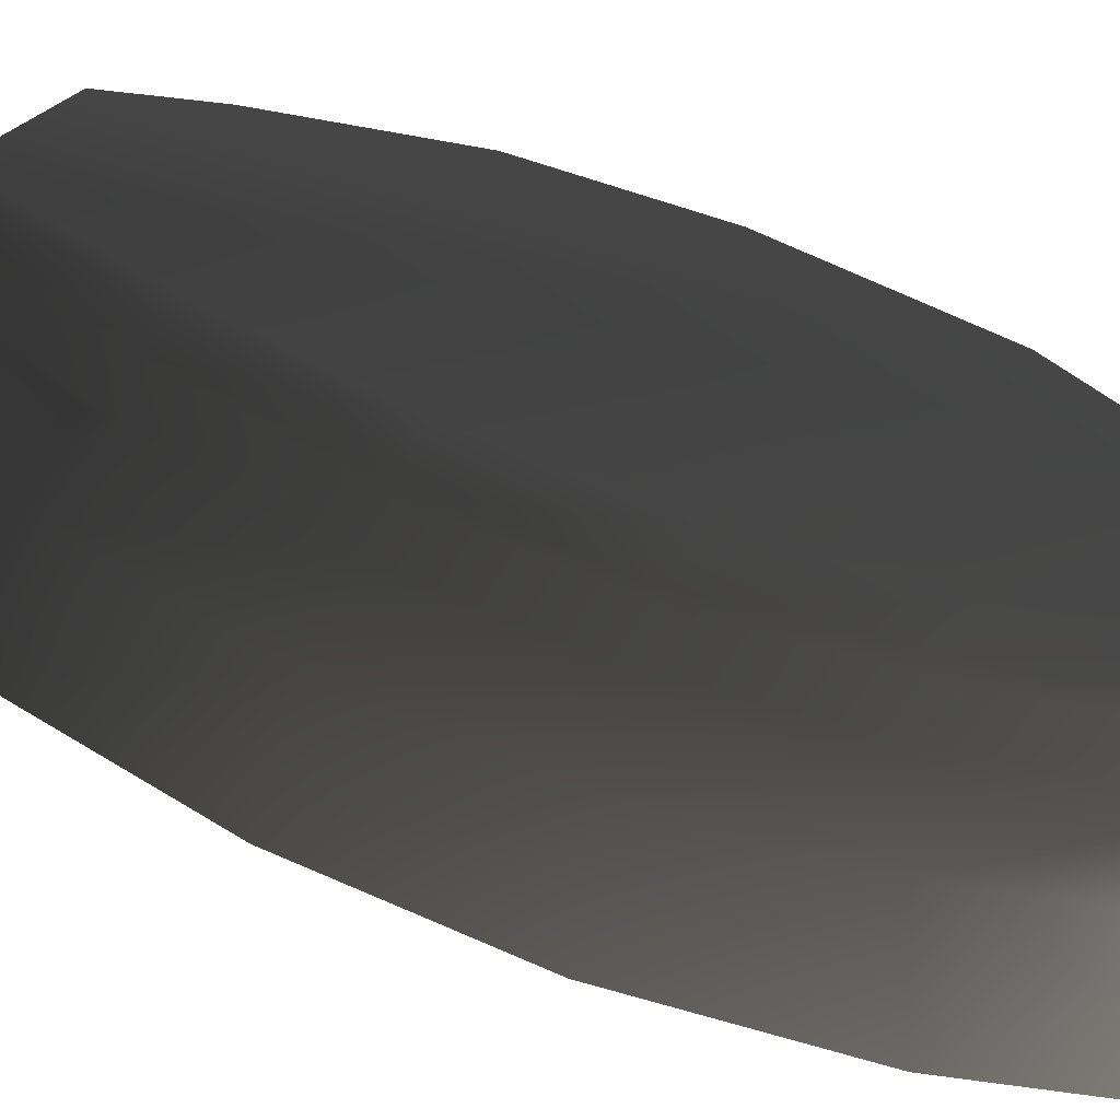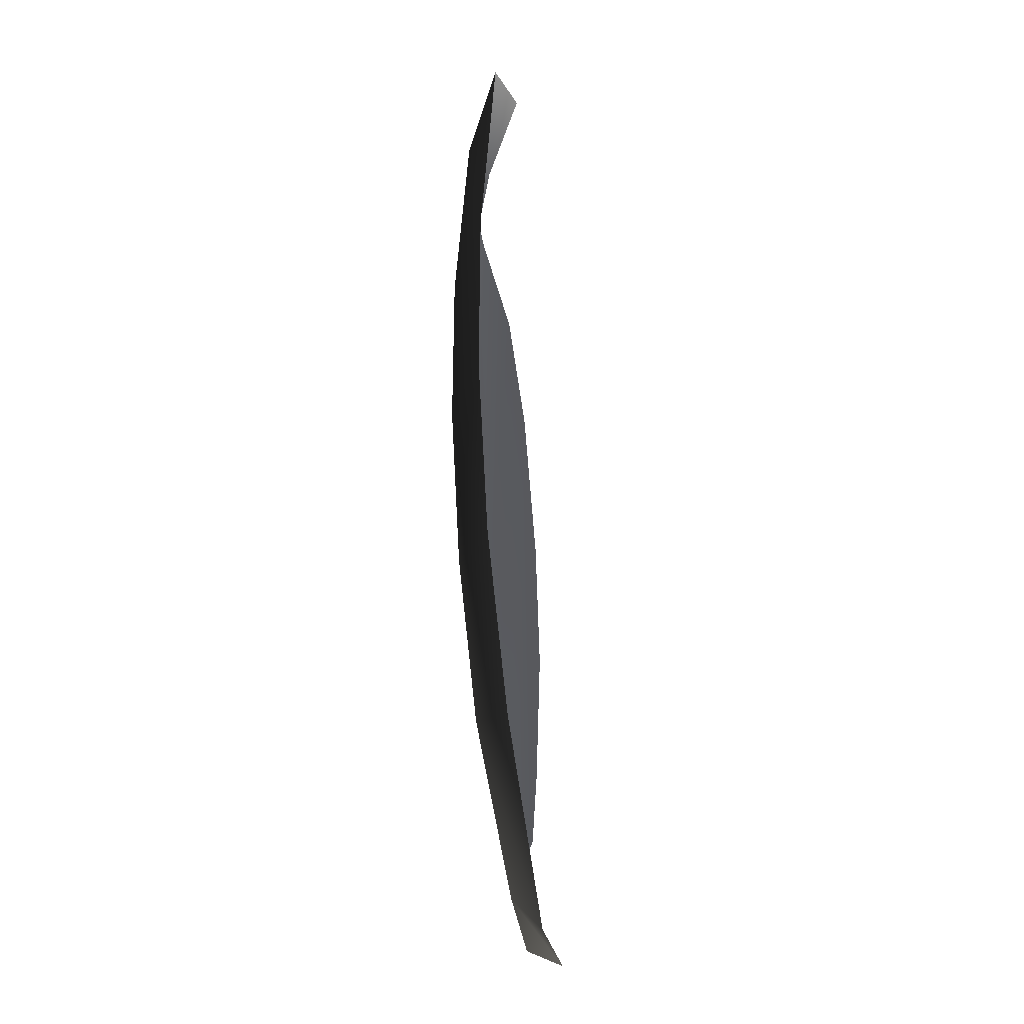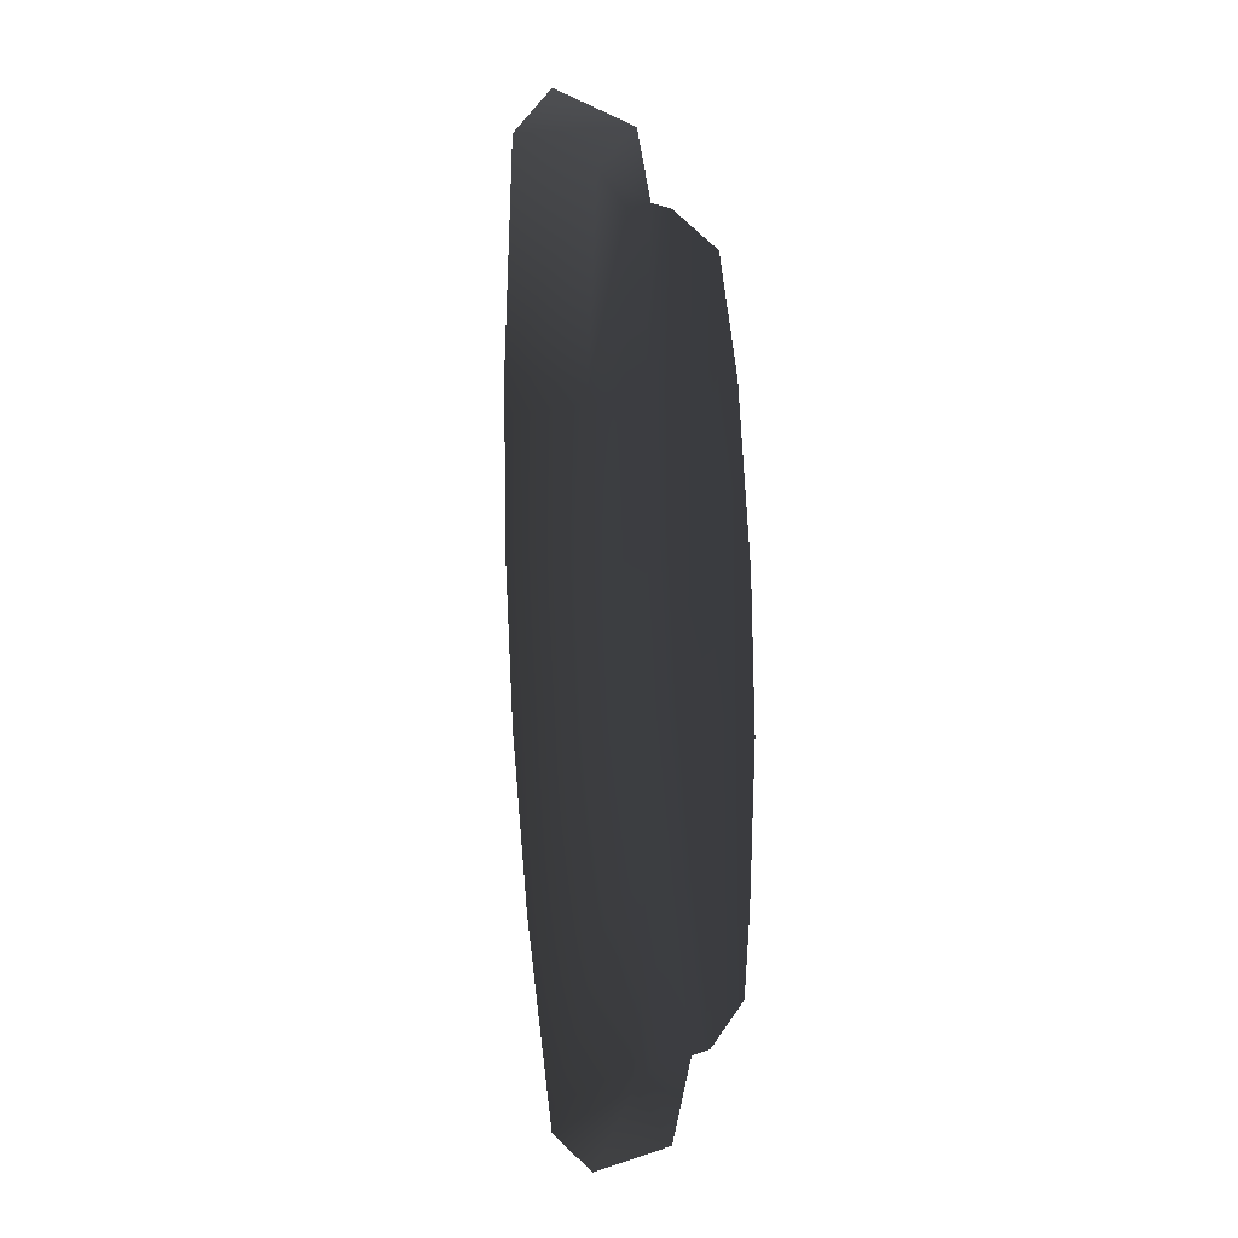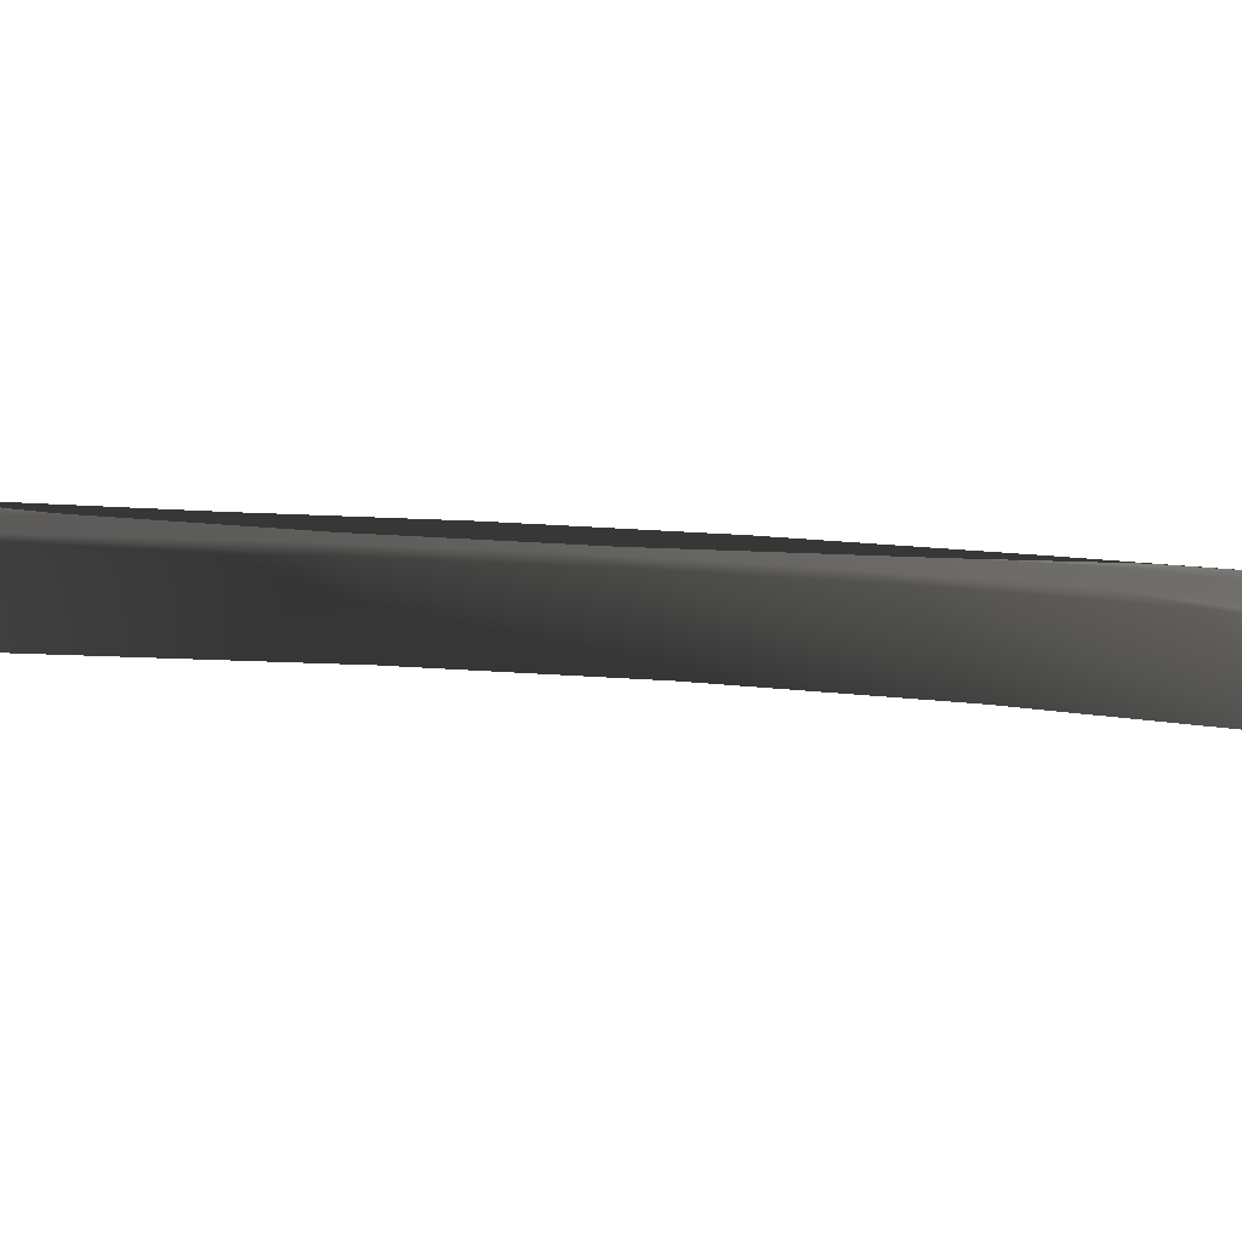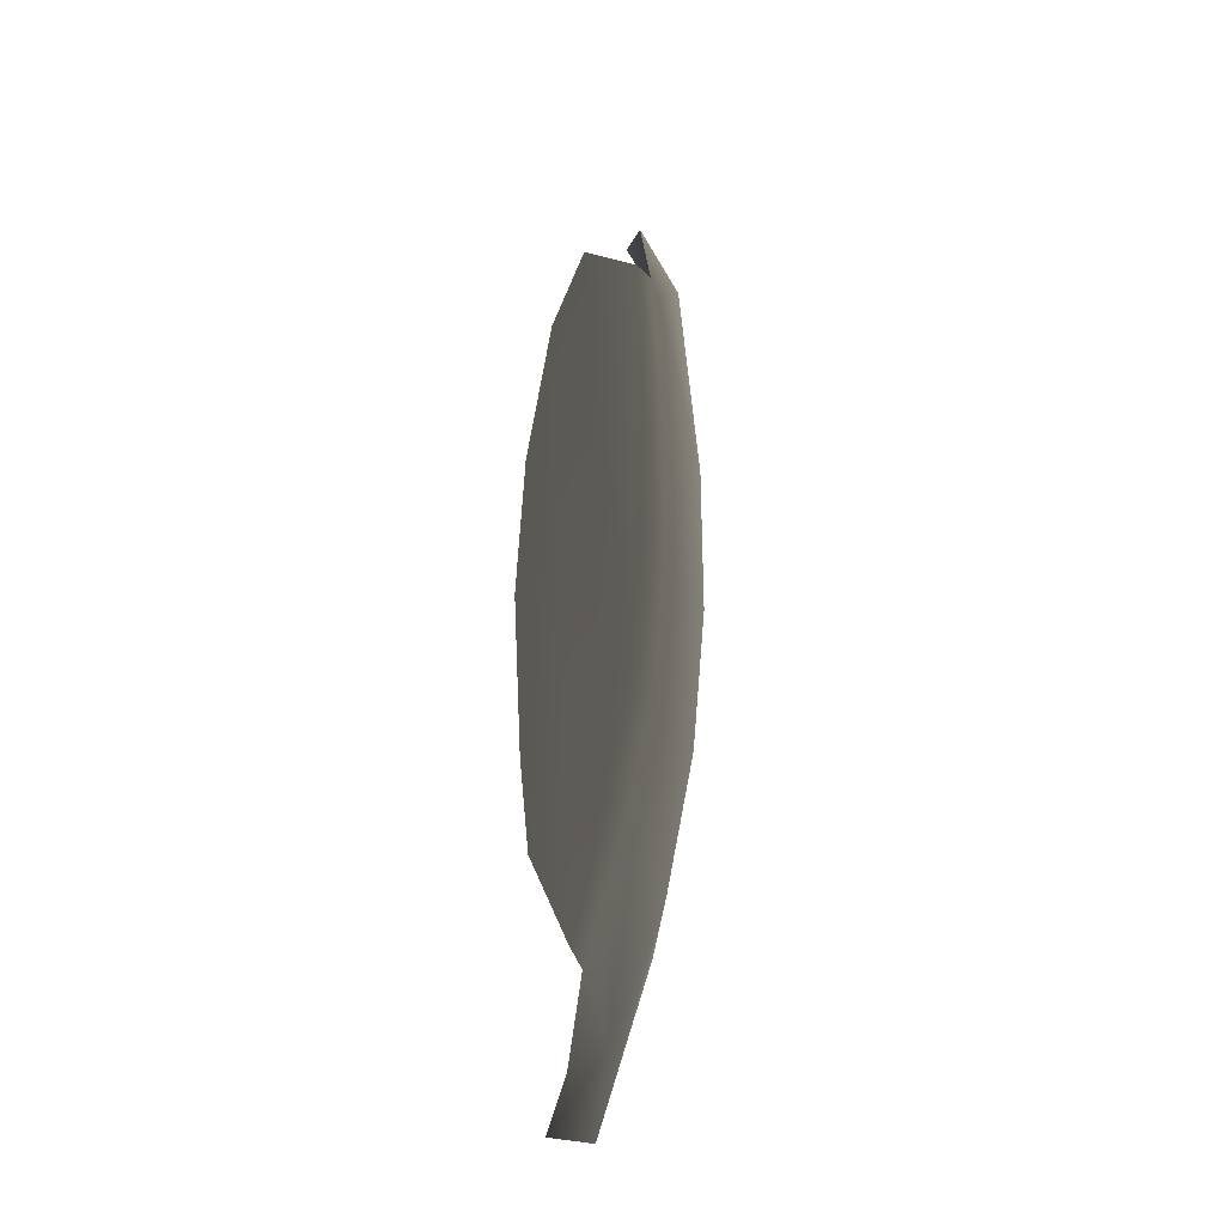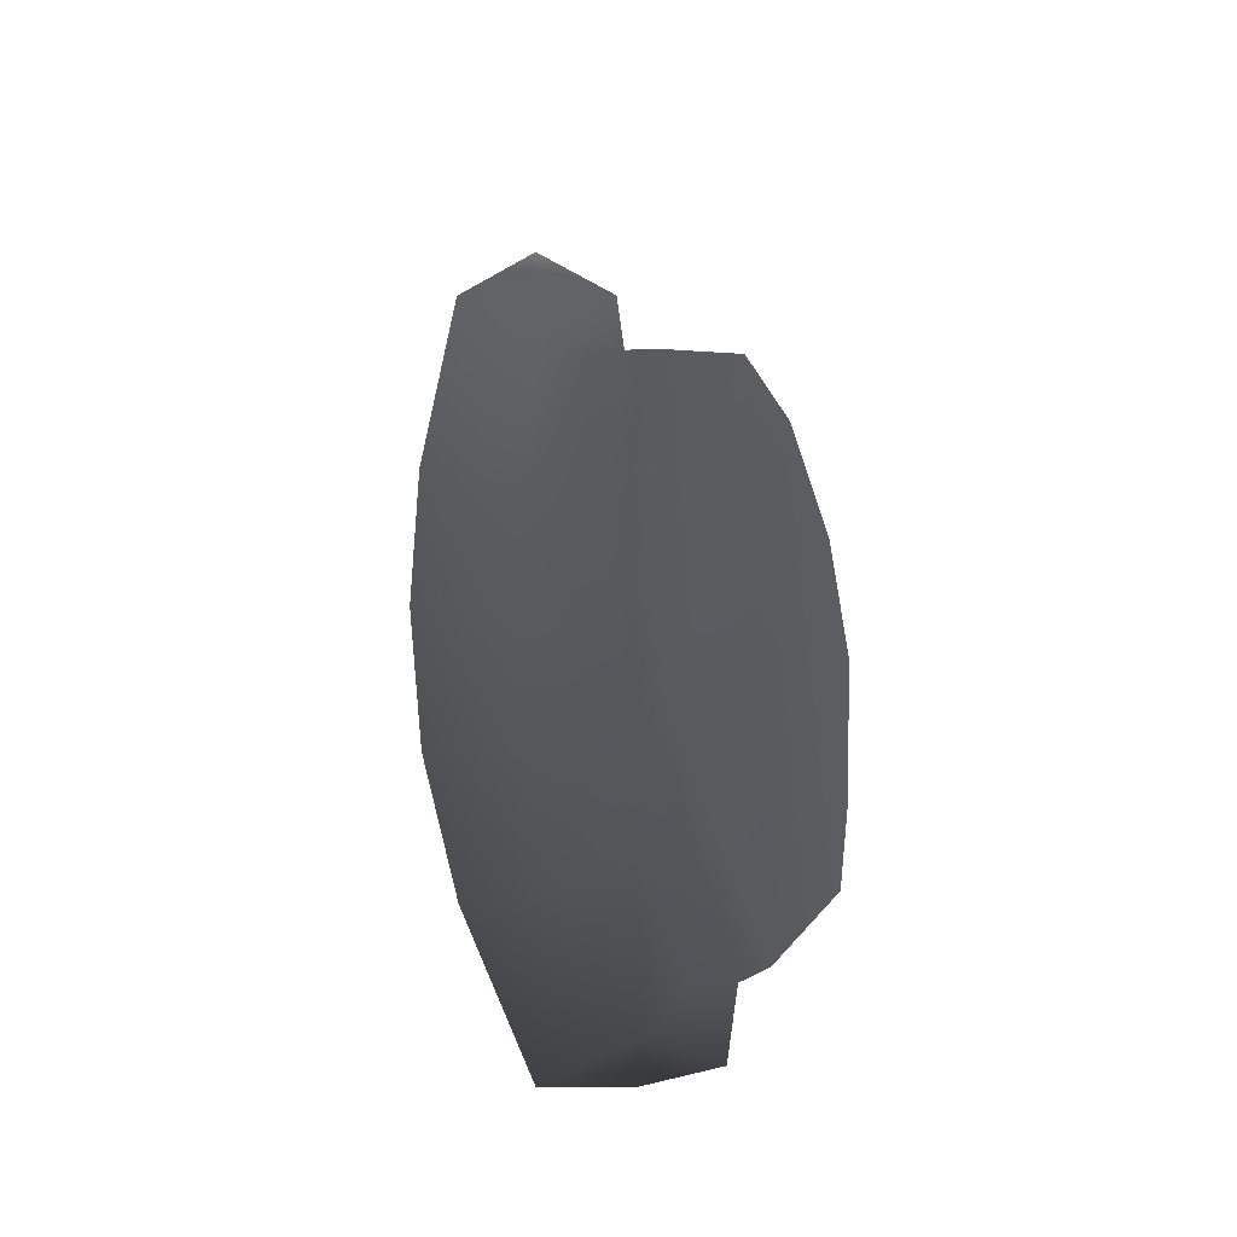
<metadata>
{"format":"obj","ext":"obj","renderer":"f3d","projection":"perspective","resolution":1024,"background":"white","views":[{"elev":59.7,"azim":106.6,"up":"+Z"},{"elev":-26.4,"azim":114.2,"up":"+Y"},{"elev":1.4,"azim":-107.7,"up":"+Y"},{"elev":6.1,"azim":-64.4,"up":"+Z"},{"elev":-29.9,"azim":-52.1,"up":"+Y"},{"elev":-38.1,"azim":-147.2,"up":"+Y"}]}
</metadata>
<code>
v 358.7 204 -14.62
v 367.7 202 -16.43
v 354.7 168.4 -16.29
v 348.4 170.8 -14.49
v 348.9 333.6 -12.57
v 367.2 239.2 -14.64
v 371.5 345.4 -15.08
v 371.9 273.7 -14.76
v 372.8 308.5 -14.98
v 338.2 306.7 -12.57
v 333.9 183.5 -12.57
v 330.7 268.7 -12.57
v 331 202.2 -12.57
v 328.3 236.2 -12.57
v 382.9 308.8 -16.86
v 379.3 347.6 -17
v 383 273.1 -16.72
v 377.9 237.6 -16.57
v 390.5 308.7 -19.86
v 386.9 347.5 -20
v 390.6 273 -19.72
v 375.3 201.9 -19.43
v 362.3 168.3 -19.29
v 385.5 237.5 -19.57
v 355.4 149.7 -20.32
v 371.3 158.4 -23.32
v 406.2 271.9 -22.88
v 406.2 309.5 -23.02
v 390.1 196.7 -22.59
v 400.8 234 -22.73
v 398.9 357.9 -23.16
v 379.5 363.7 -20.16
v 398.9 357.9 -23.16
v 414.8 367.6 -38.25
v 422.8 314.6 -38.1
v 406.2 309.5 -23.02
v 379.5 363.7 -20.16
v 393.6 374 -34.97
v 422.8 273.5 -37.95
v 406.2 271.9 -22.88
v 416.9 232 -37.79
v 400.8 234 -22.73
v 405.2 191.2 -37.64
v 390.1 196.7 -22.59
v 385.7 146.4 -37.48
v 371.3 158.4 -23.32
v 366.3 142.5 -34.2
v 355.4 149.7 -20.32
g Terrain_Main.010_34732_288
f 1 3 2
f 1 4 3
f 1 5 4
f 6 5 1
f 6 1 2
f 6 7 5
f 8 7 6
f 7 8 9
f 4 5 10
f 4 10 11
f 11 10 12
f 11 12 13
f 13 12 14
f 7 9 15
f 7 15 16
f 9 17 15
f 9 8 17
f 8 18 17
f 8 6 18
f 6 2 18
f 16 15 19
f 16 19 20
f 15 21 19
f 15 17 21
f 18 2 22
f 2 23 22
f 2 3 23
f 18 22 24
f 17 24 21
f 17 18 24
f 23 3 25
f 23 25 26
f 22 23 26
f 19 21 27
f 19 27 28
f 20 19 28
f 24 22 29
f 22 26 29
f 24 29 30
f 21 30 27
f 21 24 30
f 20 28 31
f 16 20 31
f 16 31 32
f 33 35 34
f 33 36 35
f 37 33 34
f 37 34 38
f 36 39 35
f 36 40 39
f 40 41 39
f 40 42 41
f 42 43 41
f 42 44 43
f 44 45 43
f 44 46 45
f 46 47 45
f 46 48 47

</code>
